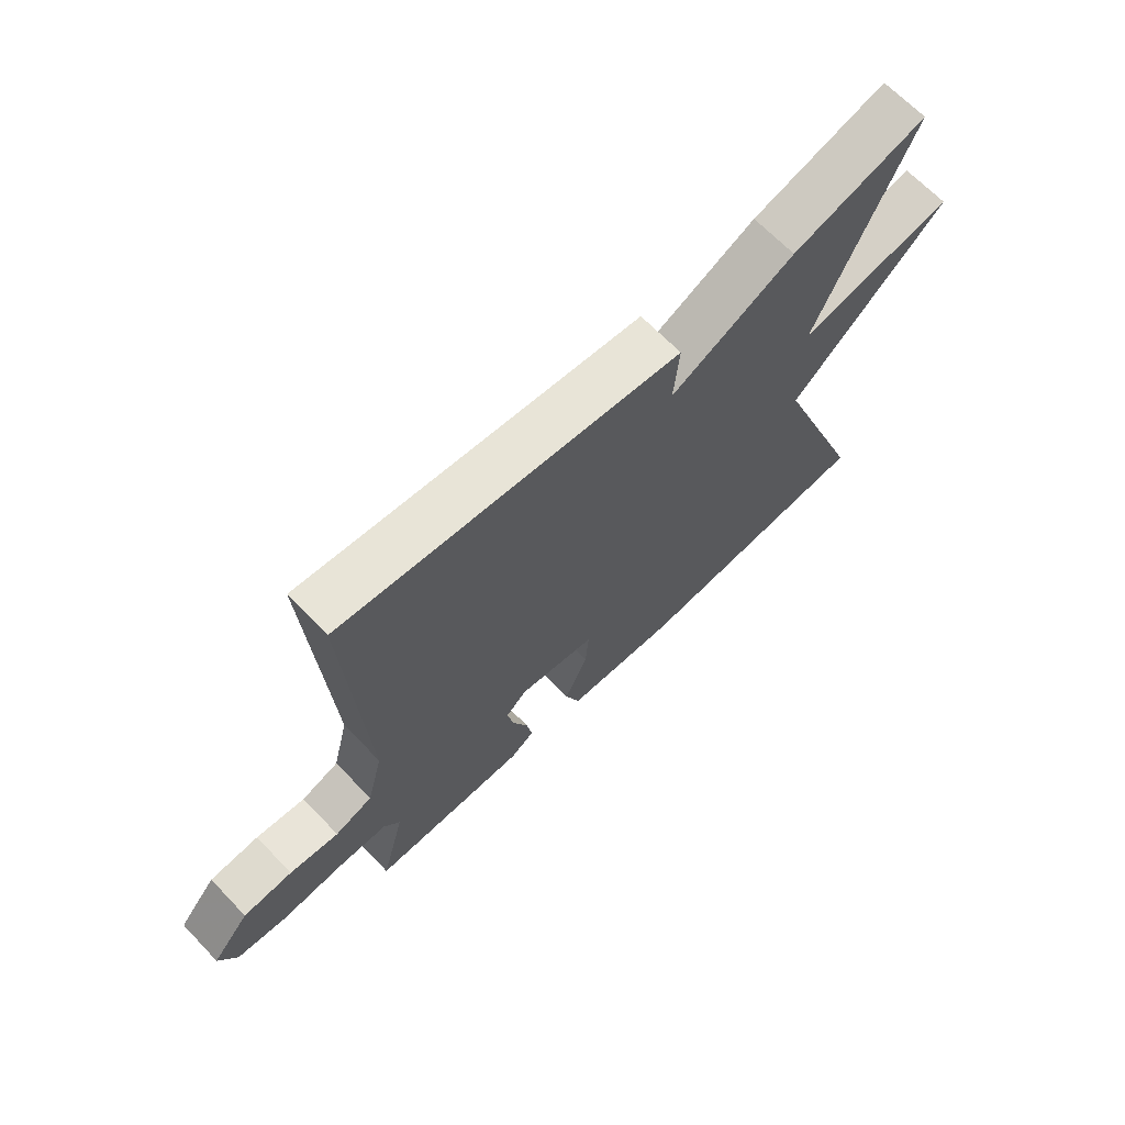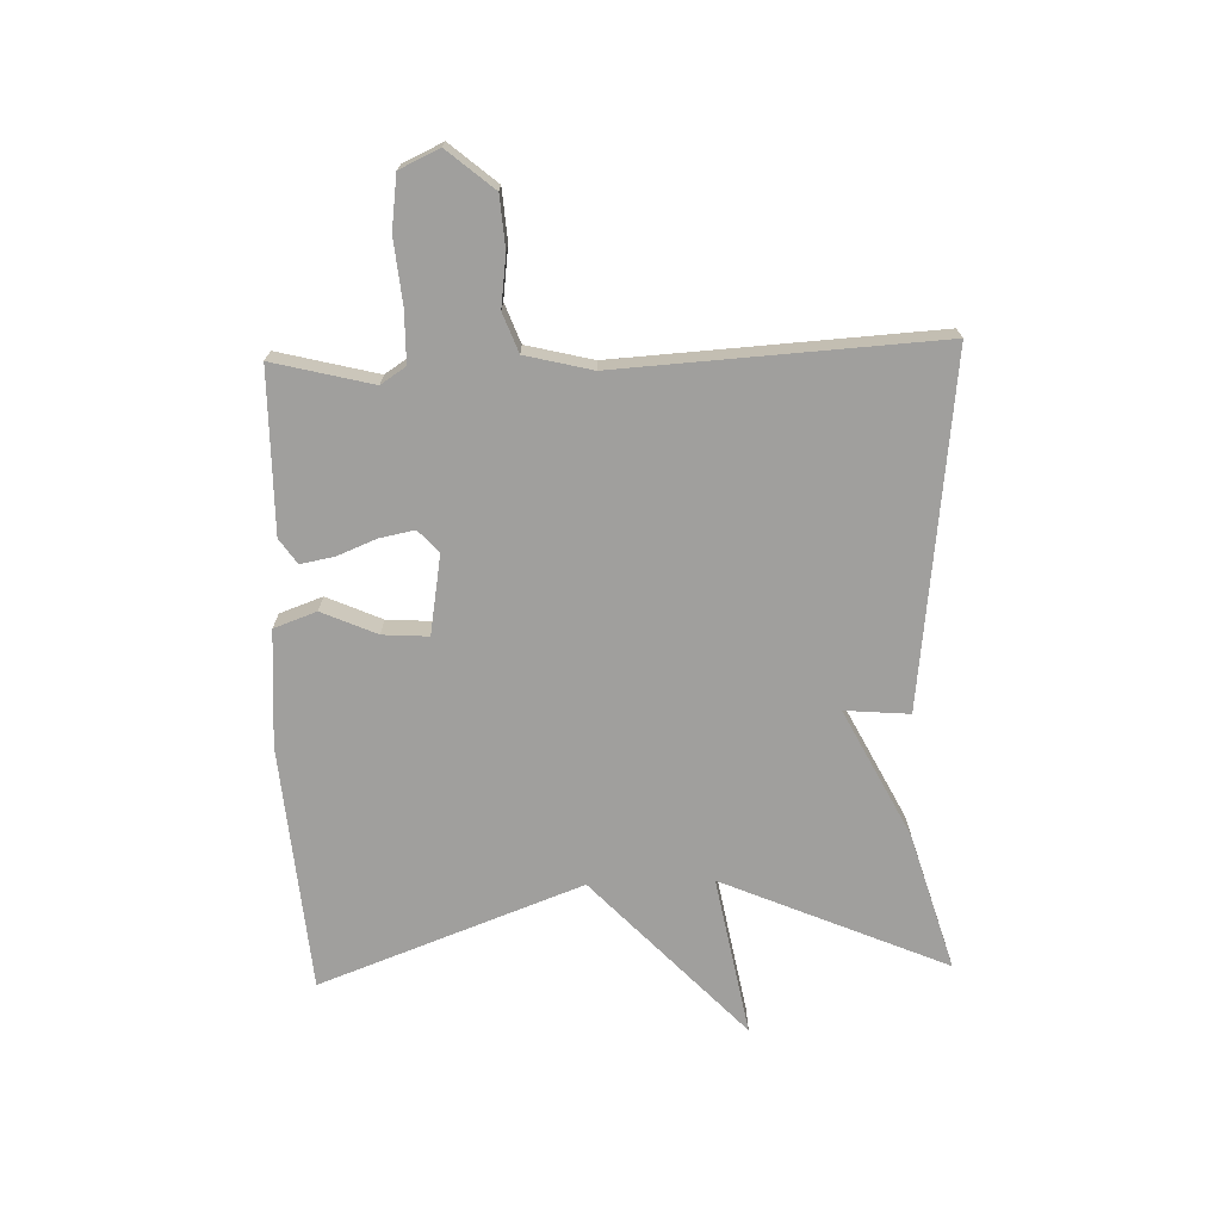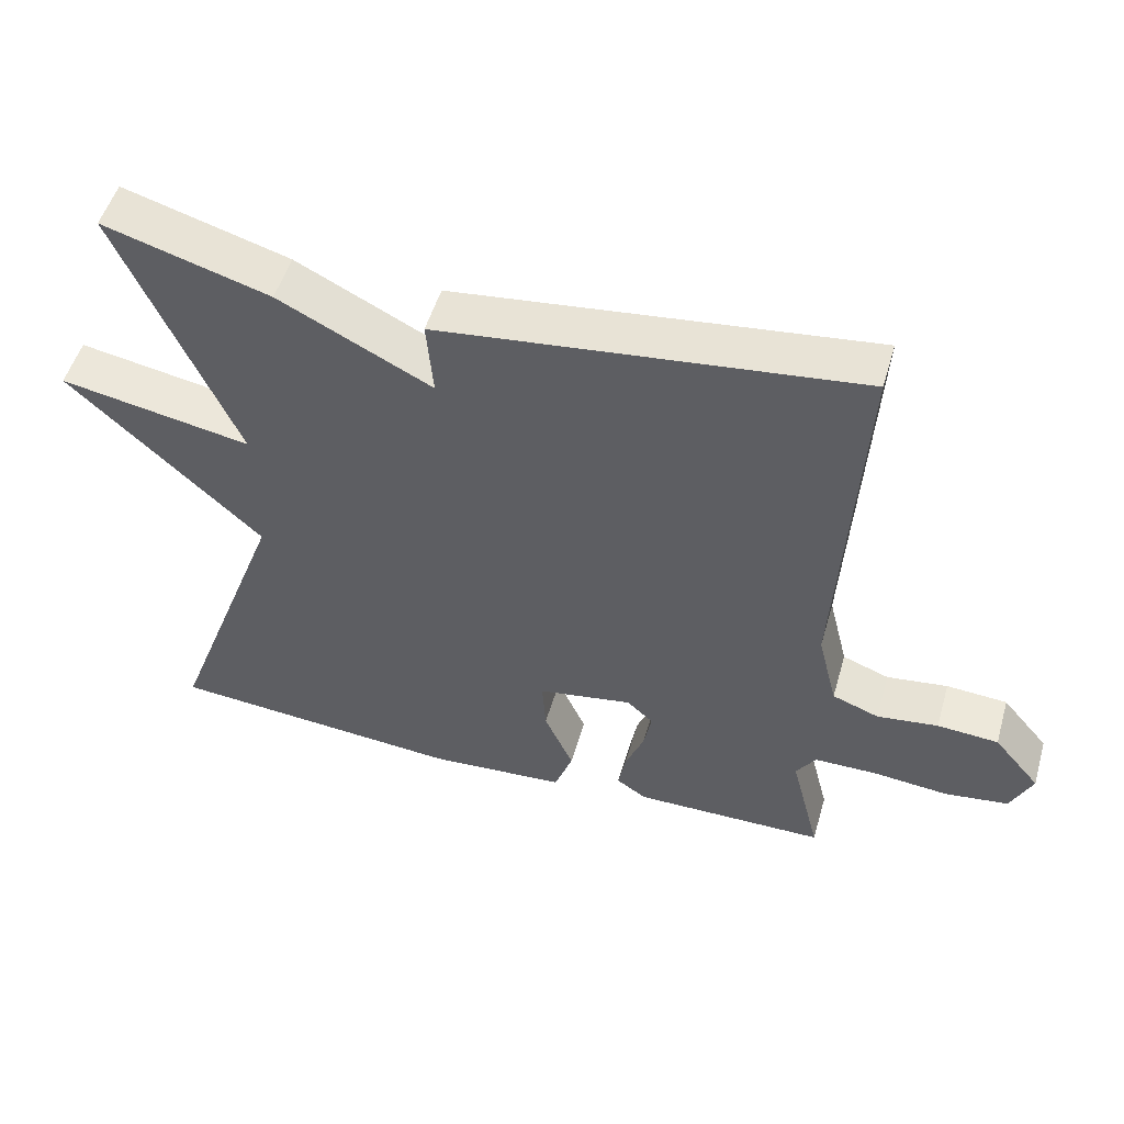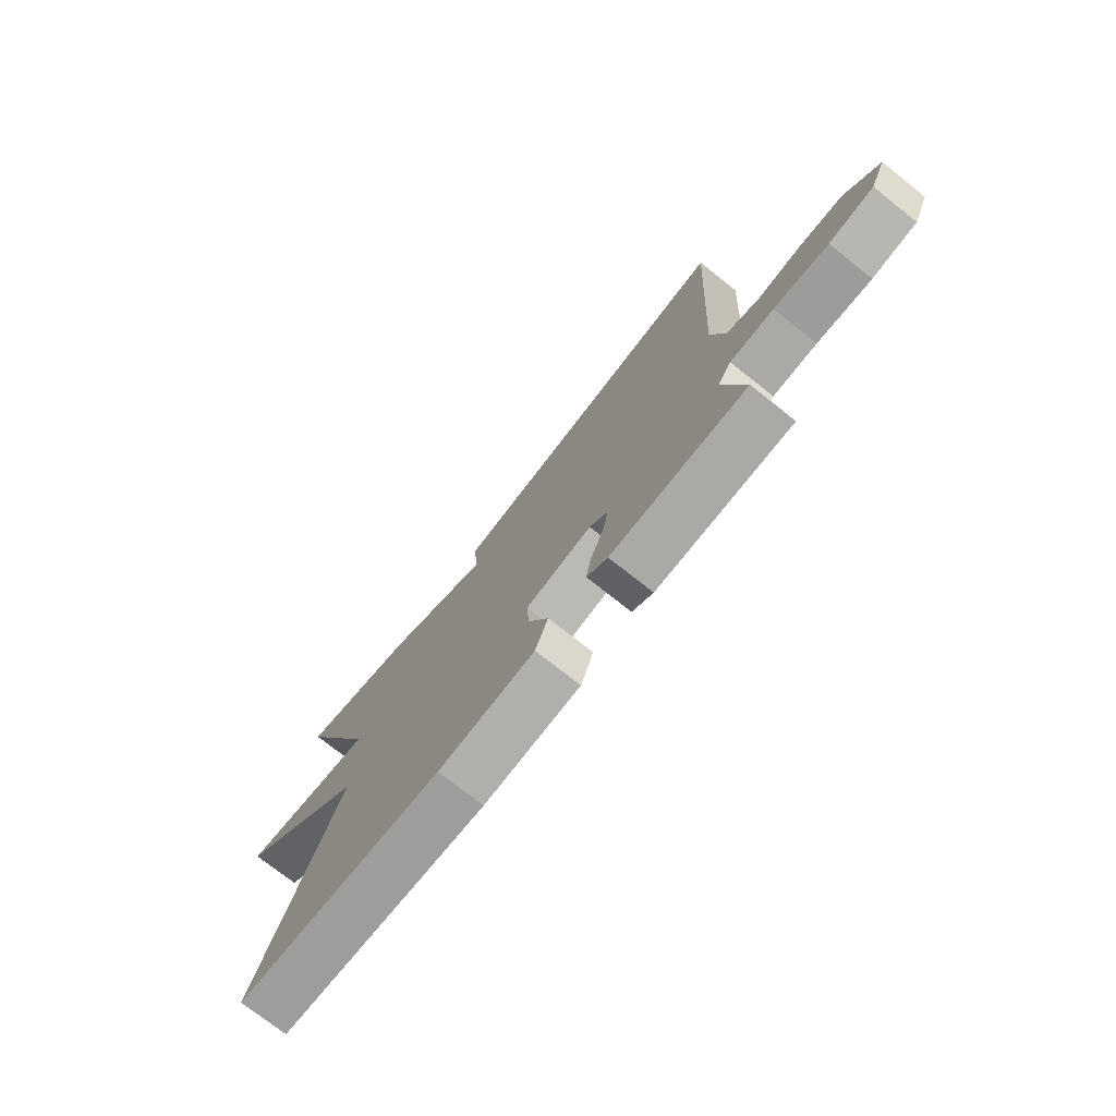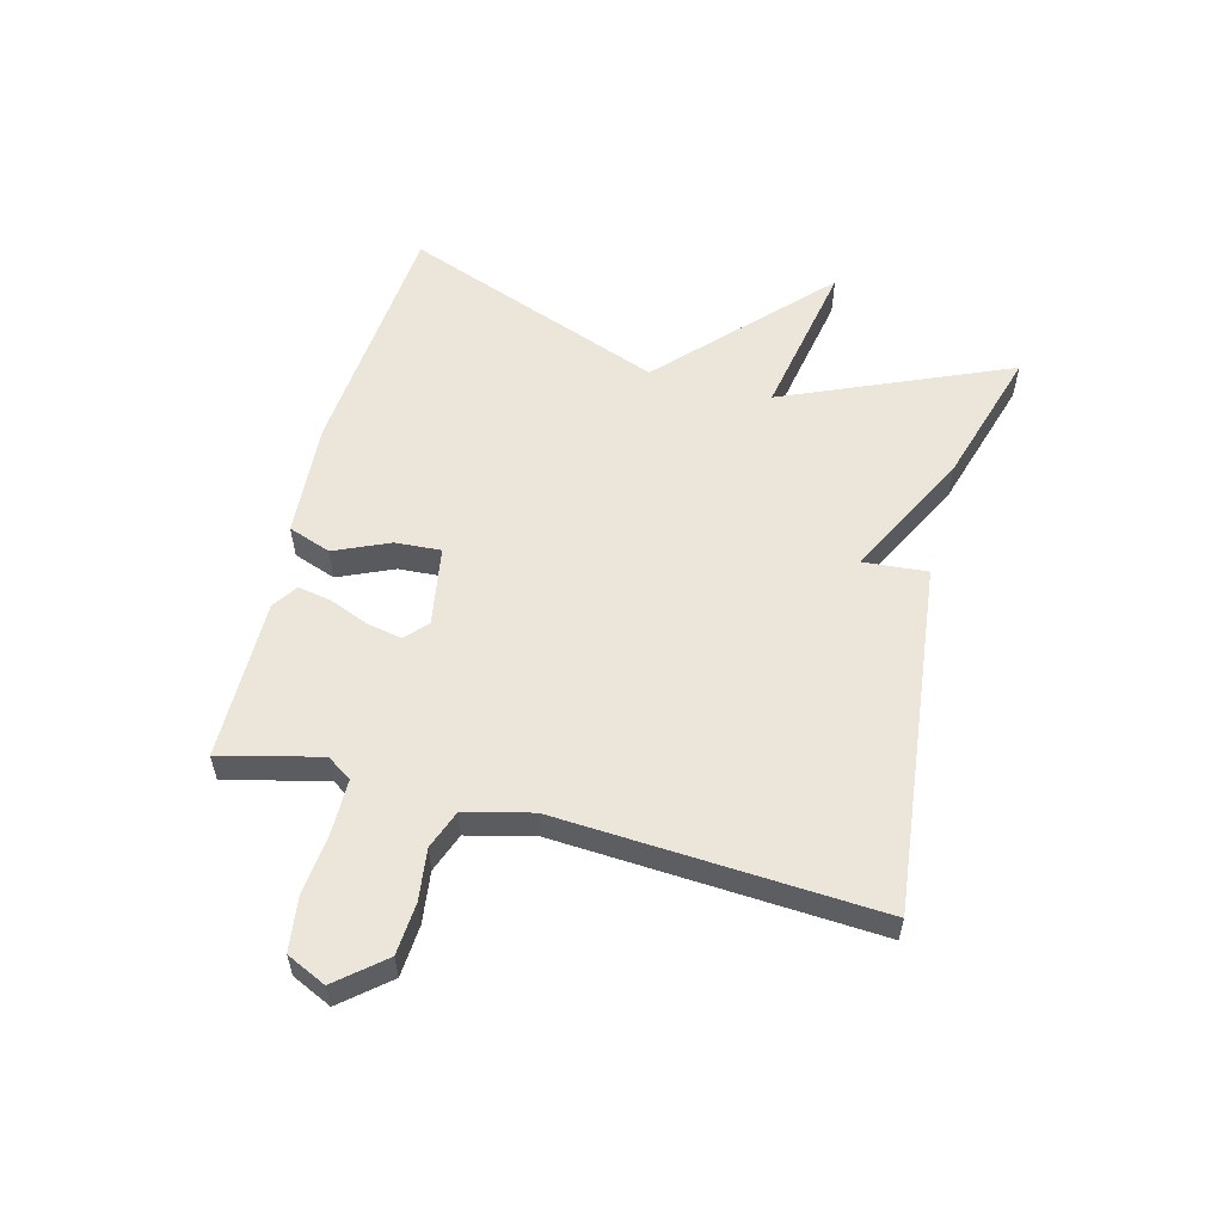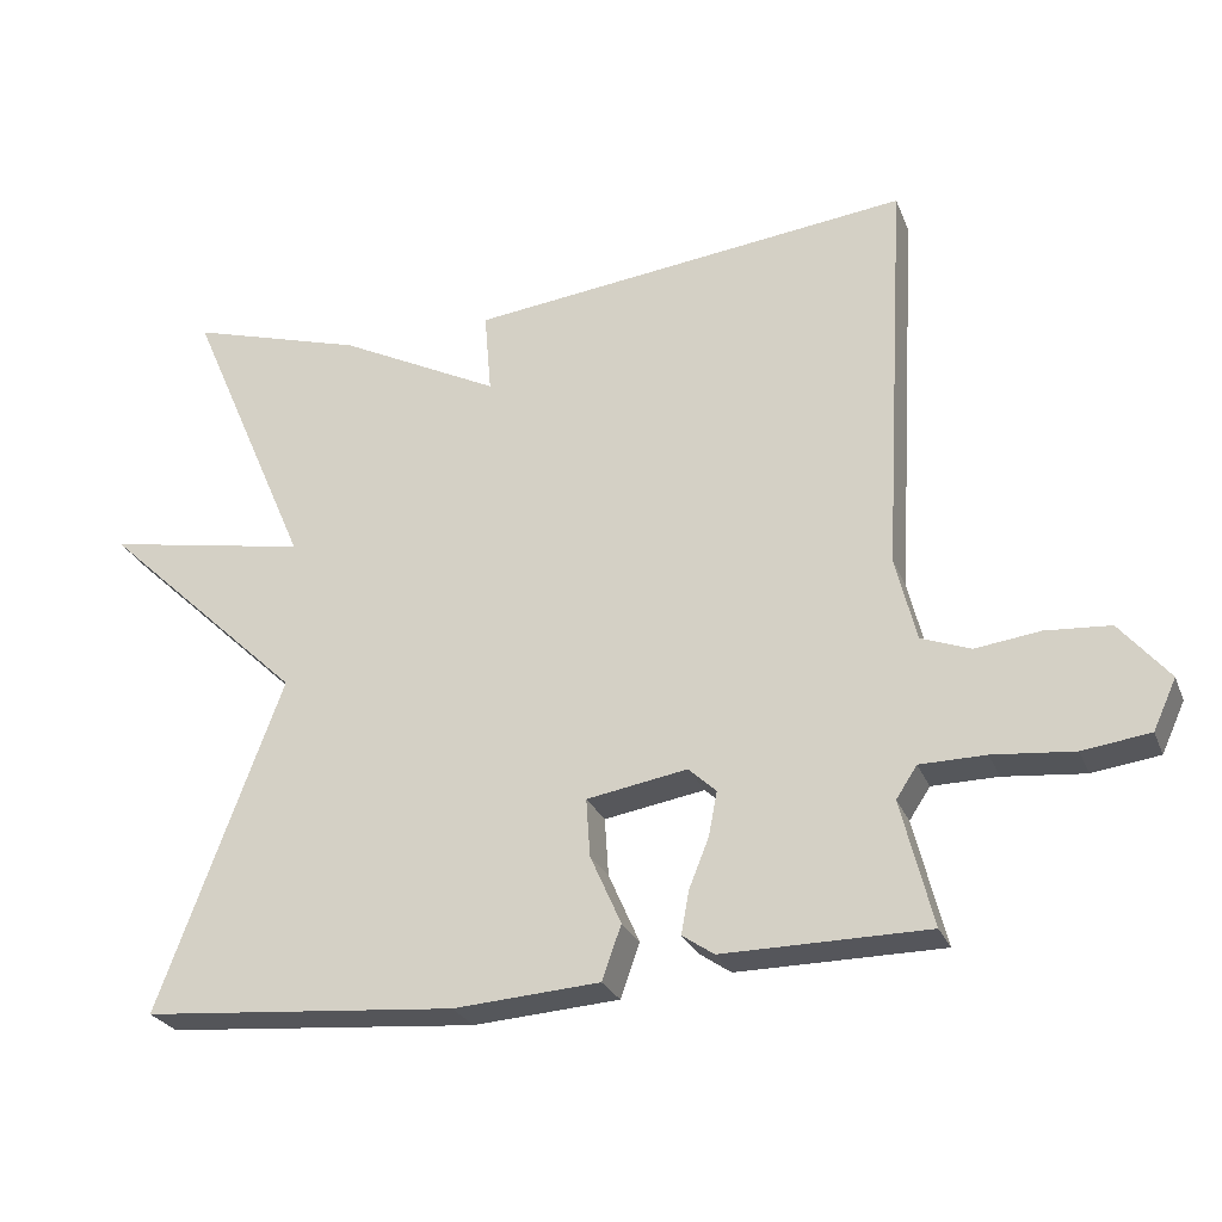
<metadata>
{"format":"obj","ext":"obj","renderer":"f3d","projection":"perspective","resolution":1024,"background":"white","views":[{"elev":67.3,"azim":-43.9,"up":"+Z"},{"elev":-71.3,"azim":-88.1,"up":"+Y"},{"elev":51.6,"azim":-163.9,"up":"+Z"},{"elev":-74.9,"azim":-128.3,"up":"+Z"},{"elev":56.4,"azim":-75.3,"up":"+Y"},{"elev":-26.2,"azim":-161.3,"up":"+Z"}]}
</metadata>
<code>
v 0.5 0.07 -0.5
v 0.094 0.07 -0.534
v -0.095 0.07 -0.521
v -0.12 0.07 -0.451
v -0.08 0.07 -0.361
v -0.075 0.07 -0.286
v -0.205 0.07 -0.264
v -0.241 0.07 -0.297
v -0.23 0.07 -0.354
v -0.204 0.07 -0.419
v -0.194 0.07 -0.474
v -0.235 0.07 -0.502
v -0.5 0.07 -0.5
v -0.459 0.07 -0.337
v -0.486 0.07 -0.296
v -0.571 0.07 -0.295
v -0.676 0.07 -0.305
v -0.763 0.07 -0.293
v -0.793 0.07 -0.228
v -0.729 0.07 -0.152
v -0.645 0.07 -0.146
v -0.561 0.07 -0.157
v -0.497 0.07 -0.133
v -0.47 0.07 -0.024
v -0.5 0.07 0.5
v 0.073 0.07 0.433
v 0.064 0.07 0.327
v 0.273 0.07 0.433
v 0.5 0.07 0.5
v 0.34 0.07 0.131
v 0.603 0.07 0.179
v 0.34 0.07 -0.069
v 0.5 0 -0.5
v 0.094 0 -0.534
v -0.095 0 -0.521
v -0.12 0 -0.451
v -0.08 0 -0.361
v -0.075 0 -0.286
v -0.205 0 -0.264
v -0.241 0 -0.297
v -0.23 0 -0.354
v -0.204 0 -0.419
v -0.194 0 -0.474
v -0.235 0 -0.502
v -0.5 0 -0.5
v -0.459 0 -0.337
v -0.486 0 -0.296
v -0.571 0 -0.295
v -0.676 0 -0.305
v -0.763 0 -0.293
v -0.793 0 -0.228
v -0.729 0 -0.152
v -0.645 0 -0.146
v -0.561 0 -0.157
v -0.497 0 -0.133
v -0.47 0 -0.024
v -0.5 0 0.5
v 0.073 0 0.433
v 0.064 0 0.327
v 0.273 0 0.433
v 0.5 0 0.5
v 0.34 0 0.131
v 0.603 0 0.179
v 0.34 0 -0.069
f 30 31 32
f 27 28 29 30
f 27 30 32
f 24 25 26 27
f 23 24 27 32
f 22 23 32
f 20 21 22
f 19 20 22
f 18 19 22
f 17 18 22
f 16 17 22
f 15 16 22 32
f 14 15 32
f 12 13 14
f 11 12 14
f 10 11 14
f 9 10 14
f 8 9 14
f 7 8 14
f 7 14 32
f 6 7 32
f 32 1 2
f 6 32 2
f 5 6 2
f 2 3 4 5
f 64 63 62
f 62 61 60 59
f 64 62 59
f 59 58 57 56
f 64 59 56 55
f 64 55 54
f 54 53 52
f 54 52 51
f 54 51 50
f 54 50 49
f 54 49 48
f 64 54 48 47
f 64 47 46
f 46 45 44
f 46 44 43
f 46 43 42
f 46 42 41
f 46 41 40
f 46 40 39
f 64 46 39
f 64 39 38
f 34 33 64
f 34 64 38
f 34 38 37
f 37 36 35 34
f 1 33 34 2
f 2 34 35 3
f 3 35 36 4
f 4 36 37 5
f 5 37 38 6
f 6 38 39 7
f 7 39 40 8
f 8 40 41 9
f 9 41 42 10
f 10 42 43 11
f 11 43 44 12
f 12 44 45 13
f 13 45 46 14
f 14 46 47 15
f 15 47 48 16
f 16 48 49 17
f 17 49 50 18
f 18 50 51 19
f 19 51 52 20
f 20 52 53 21
f 21 53 54 22
f 22 54 55 23
f 23 55 56 24
f 24 56 57 25
f 25 57 58 26
f 26 58 59 27
f 27 59 60 28
f 28 60 61 29
f 29 61 62 30
f 30 62 63 31
f 31 63 64 32
f 32 64 33 1

</code>
